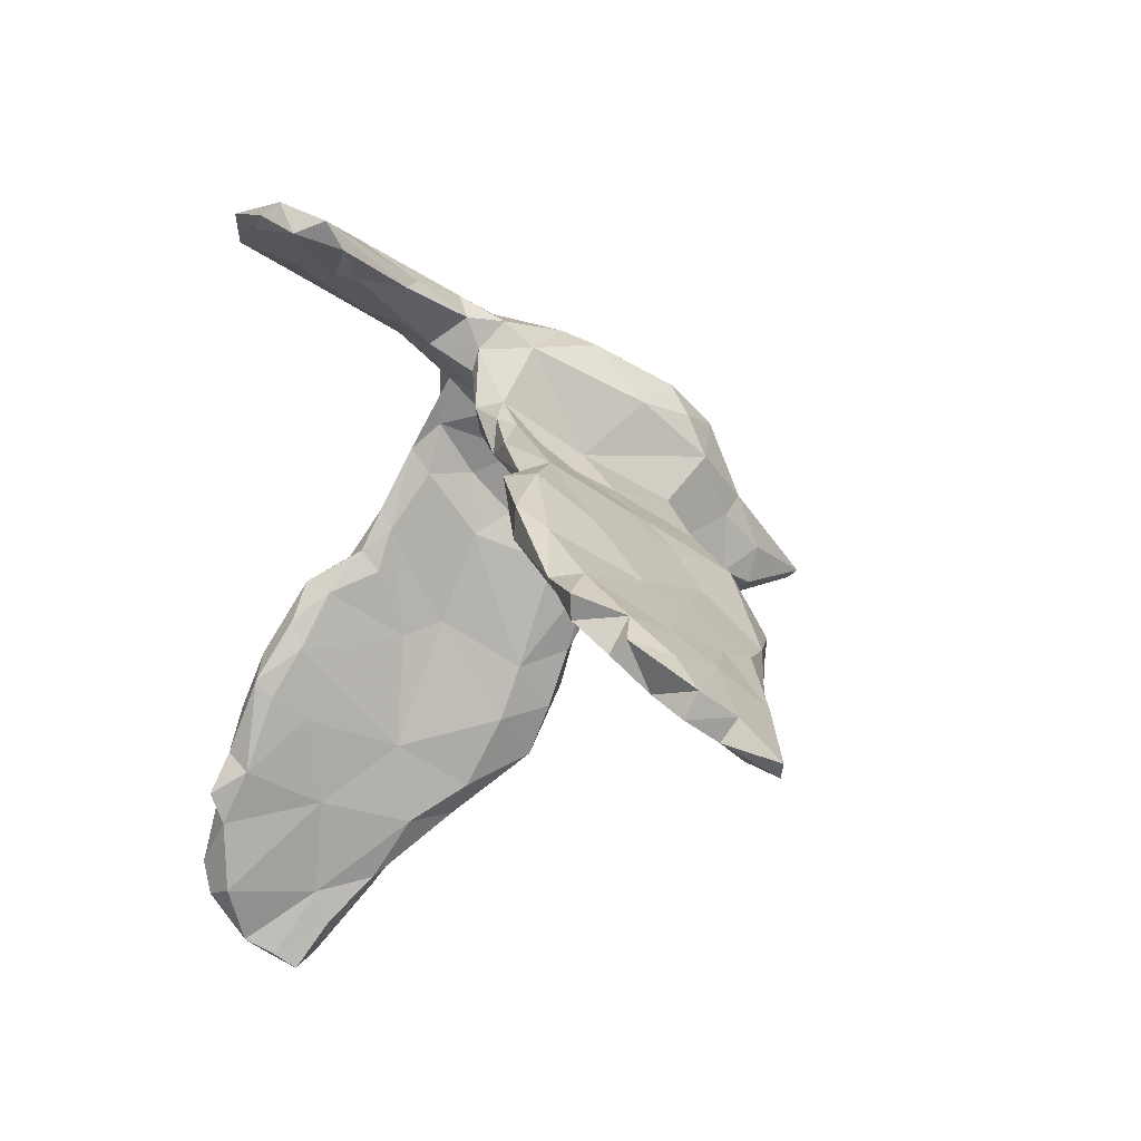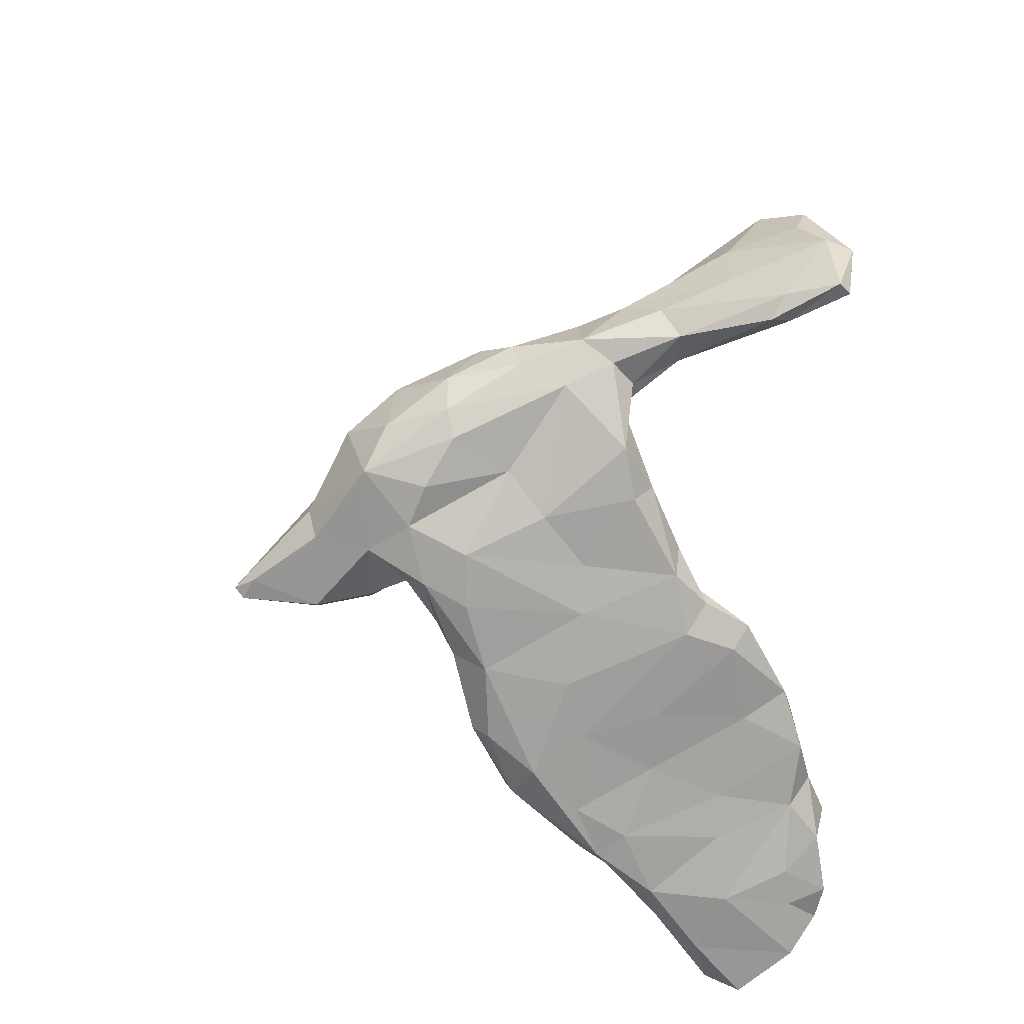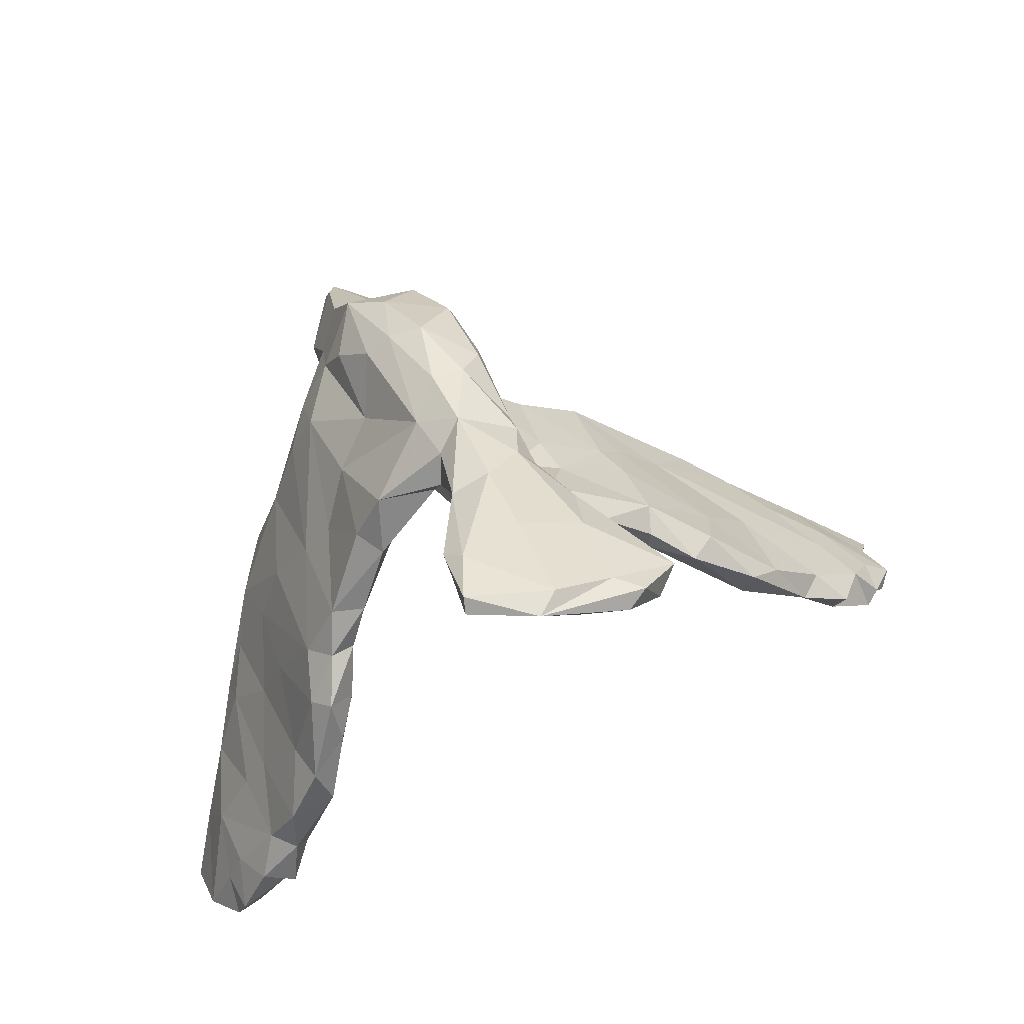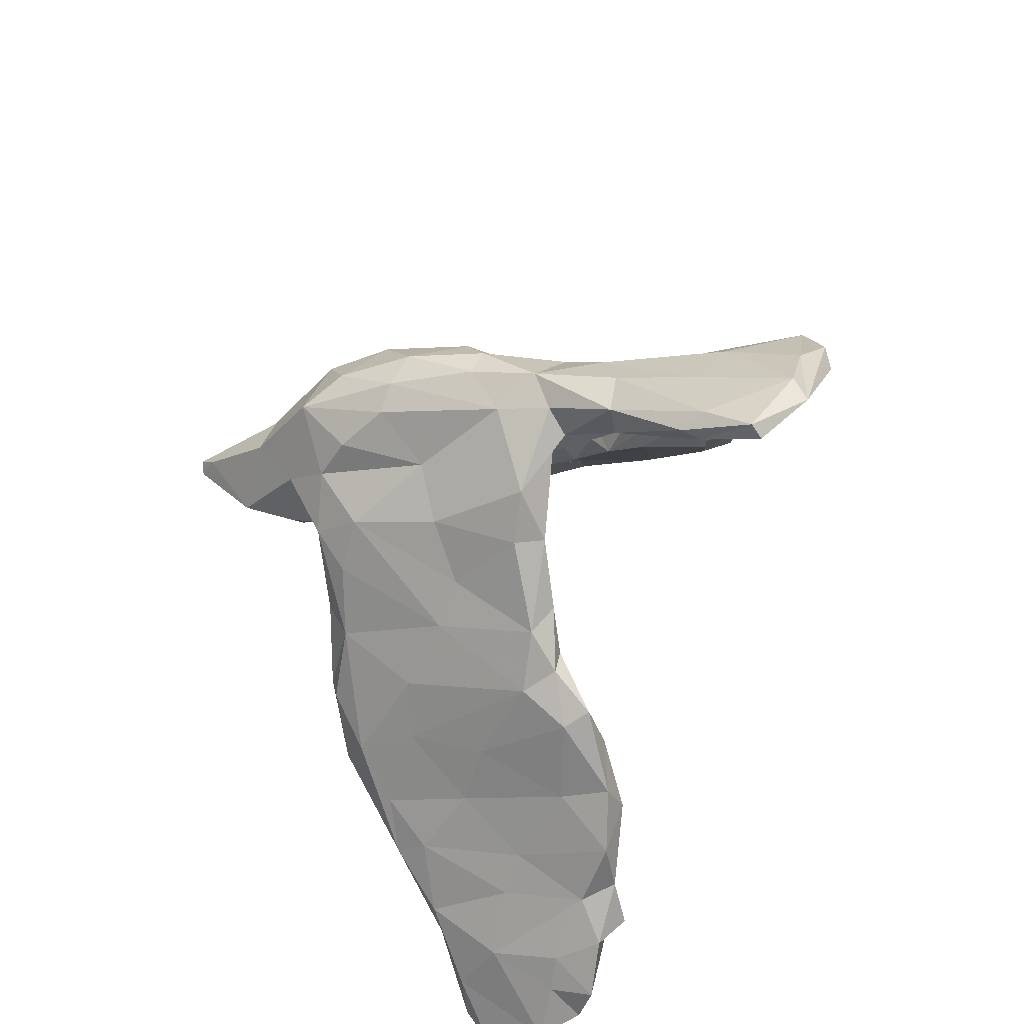
<metadata>
{"format":"obj","ext":"obj","renderer":"f3d","projection":"perspective","resolution":1024,"background":"white","views":[{"elev":-14.3,"azim":-121.1,"up":"+Y"},{"elev":41.9,"azim":69.7,"up":"+Y"},{"elev":57.0,"azim":155.2,"up":"+Y"},{"elev":45.4,"azim":105.4,"up":"+Y"}]}
</metadata>
<code>
v 0.5985 -0.4931 -0.1843
v 0.5823 -0.5324 -0.1569
v 0.5957 -0.5558 -0.09595
v 0.5342 -0.3865 -0.08852
v 0.5367 -0.3574 -0.1918
v 0.5609 -0.4112 -0.1917
v 0.5669 -0.457 -0.2399
v 0.5463 -0.4727 -0.03594
v 0.4809 -0.2632 -0.2188
v 0.5608 -0.5377 -0.04938
v 0.5147 -0.3215 -0.2569
v 0.4795 -0.2931 -0.09365
v 0.5575 -0.4057 -0.2571
v 0.4897 -0.3696 0.02511
v 0.5645 -0.5283 -0.177
v 0.4469 -0.2315 -0.1064
v 0.5466 -0.5723 -0.09223
v 0.4799 -0.3552 -0.2586
v 0.4455 -0.1703 -0.2473
v 0.5207 -0.4573 -0.23
v 0.4404 -0.2722 0.05509
v 0.4026 -0.1147 -0.1629
v 0.4694 -0.3106 -0.2877
v 0.4019 -0.1749 -0.004395
v 0.4007 -0.2254 0.1227
v 0.4516 -0.2434 -0.2647
v 0.3567 -0.1065 0.09571
v 0.3726 -0.08611 -0.02253
v 0.3617 0.004504 -0.1544
v 0.4858 -0.4316 0.01541
v 0.5517 -0.5509 -0.1304
v 0.3948 -0.08676 -0.2354
v 0.5024 -0.4975 -0.0549
v 0.3618 -0.1567 0.1814
v 0.3364 0.039 -0.08222
v 0.4593 -0.4254 0.002211
v 0.3757 -0.1379 -0.2556
v 0.3187 -0.02222 0.1106
v 0.4374 -0.3037 0.1003
v 0.3093 0.06939 -0.1261
v 0.4938 -0.4516 -0.08514
v 0.4228 -0.3169 -0.1131
v 0.427 -0.2781 -0.244
v 0.3999 -0.3175 0.1163
v 0.1829 0.5383 -0.3733
v 0.3096 -0.1018 0.2389
v 0.346 -0.204 0.2119
v 0.3396 0.02648 -0.1877
v 0.1704 0.479 -0.3022
v 0.2747 0.07875 0.07037
v 0.3726 -0.1646 -0.2279
v 0.3726 -0.1938 -0.1683
v 0.2711 0.009783 0.2295
v 0.3928 -0.3399 0.03366
v 0.1694 0.4888 -0.2707
v 0.2257 0.1093 0.2442
v 0.3346 -0.0407 -0.213
v 0.1875 0.5186 -0.3895
v 0.2371 0.1441 0.05318
v 0.288 0.1237 -0.08186
v 0.3067 -0.2236 0.2104
v 0.2192 0.2394 -0.03541
v 0.1925 0.1851 0.2315
v 0.3334 -0.08895 -0.1986
v 0.2969 0.001236 -0.1676
v 0.2792 -0.105 0.2549
v 0.2938 -0.05496 -0.03435
v 0.2719 0.07159 -0.1239
v 0.2417 0.1369 -0.1049
v 0.1832 0.1372 0.2978
v 0.1931 0.2308 -0.07677
v 0.2655 0.03824 -0.09616
v 0.1888 0.2185 0.1013
v 0.3379 -0.2815 0.1096
v 0.352 -0.2247 -0.01094
v 0.2636 -0.02909 0.02019
v 0.2313 0.01959 0.2681
v 0.1346 0.2183 0.3035
v 0.09614 0.5246 -0.439
v 0.2703 -0.1801 0.1354
v 0.12 0.2766 0.2704
v 0.1785 0.31 -0.03472
v 0.1295 0.2762 0.1385
v 0.1477 0.264 -0.04991
v 0.2392 0.1006 -0.08951
v 0.258 -0.1499 0.2198
v 0.07948 0.3987 -0.05173
v 0.1775 0.1877 -0.0526
v 0.1034 0.4409 -0.1516
v 0.1677 0.1983 0.02176
v 0.1869 0.1023 0.03732
v 0.1758 0.04439 0.2772
v 0.09144 0.3347 0.2138
v 0.1516 0.5165 -0.2996
v 0.08873 0.3812 -0.1567
v 0.2198 -0.06161 0.2326
v 0.1458 0.1176 0.3144
v 0.08419 0.3805 0.02854
v 0.2318 -0.09742 0.1475
v 0.09264 0.3604 -0.08046
v 0.09204 0.2732 -0.001438
v 0.05395 0.3628 0.21
v 0.1563 0.04684 0.2346
v 0.1165 0.173 0.3649
v 0.1562 0.06341 0.1644
v 0.135 0.1234 0.1866
v 0.167 0.1409 0.09122
v 0.042 0.4493 -0.1449
v 0.04834 0.4835 -0.2599
v 0.1235 0.1104 0.2851
v 0.06704 0.1794 0.4344
v 0.09544 0.325 -0.06224
v 0.005879 0.3817 0.1926
v 0.06979 0.2922 0.3515
v 0.1066 0.07519 0.4503
v 0.08123 0.1435 0.1966
v 0.06311 0.3974 -0.2344
v 0.1037 0.2254 0.07669
v 0.116 0.07879 0.3707
v 0.03363 0.4001 0.08397
v 0.05703 0.02348 0.4365
v 0.02453 0.332 0.3001
v 0.0603 0.5286 -0.4108
v 0.04325 0.1482 0.149
v 0.04193 0.06522 0.5522
v 0.09549 0.05474 0.3574
v 0.03511 0.4213 -0.01755
v 0.04109 0.09645 0.5343
v 0.007152 0.1813 0.4267
v 0.02798 0.4762 -0.4355
v -0.02233 0.4162 -0.1088
v 0.01167 0.0584 0.2851
v 0.02305 0.07421 0.5599
v 0.04254 0.289 -0.03908
v -0.06849 0.4857 -0.4387
v -0.01665 0.3955 0.07959
v -0.002984 0.04744 0.2439
v -0.01293 0.04247 0.3874
v 0.03514 0.03962 0.356
v -0.05075 0.3775 -0.04474
v -0.001176 0.2571 -0.04541
v 0.05719 0.4448 -0.3487
v 0.0004034 0.1408 0.07307
v -0.05861 0.3659 0.1166
v -0.08993 0.2731 0.1867
v 0.01403 0.2262 0.02718
v -0.01941 0.08957 0.4495
v -0.03952 0.1646 0.3996
v -0.06636 0.3206 0.2534
v 0.003876 0.03574 0.4469
v -0.05108 0.3716 -0.1116
v -0.01914 0.2978 -0.08334
v -0.02205 0.2001 -0.07003
v -0.04513 0.08337 0.2979
v -0.04264 0.2774 0.3434
v -0.004932 0.3353 -0.1513
v -0.03911 0.3285 -0.08387
v -0.06054 0.3396 0.001481
v -0.04153 0.1285 0.373
v -0.06995 0.4053 -0.2078
v -0.08492 0.2679 0.2728
v -0.08256 0.3863 -0.2332
v -0.04252 0.4644 -0.2928
v -0.03152 0.4926 -0.4073
v 0.002869 0.3619 -0.2004
v -0.0513 0.183 0.09793
v -0.08665 0.2034 0.3042
v -0.03618 0.4728 -0.4548
v -0.04258 0.2316 -0.09046
v -0.01679 0.41 -0.3215
v -0.07349 0.3891 -0.3127
v -0.06409 0.2409 -0.05283
v -0.09884 0.4272 -0.4294
v -0.07536 0.1238 0.2387
v -0.06523 0.005828 0.2502
v -0.03268 0.02865 0.1562
v -0.1029 0.1986 -0.08663
v -0.1063 0.1934 -0.05403
v -0.1381 0.4408 -0.396
v -0.126 0.4059 -0.3603
v -0.04831 0.06086 0.05558
v -0.1272 0.05999 0.01698
v -0.0835 -0.001025 0.1949
v -0.08789 0.1347 0.04727
v -0.1589 0.1177 0.0174
v -0.1783 0.03706 0.215
v -0.1505 -0.0386 0.1193
v -0.1562 0.09712 0.09107
v -0.1734 0.1373 -0.1133
v -0.226 -0.09919 0.1375
v -0.1329 0.01487 0.2569
v -0.2648 0.02242 0.07792
v -0.181 0.07375 -0.08651
v -0.1221 0.1332 -0.1029
v -0.2311 0.006273 -0.01666
v -0.2793 0.03642 0.01556
v -0.1925 -0.08905 0.229
v -0.2694 0.0855 -0.09141
v -0.2843 -0.1801 0.1865
v -0.2528 0.06923 -0.1336
v -0.2501 0.03212 -0.1322
v -0.2822 -0.04239 0.2131
v -0.2869 -0.1595 0.1106
v -0.3066 0.04064 -0.1905
v -0.2661 -0.08119 0.2524
v -0.3512 0.0376 -0.1616
v -0.3115 -0.03076 0.09567
v -0.3462 -0.1523 0.2315
v -0.3357 -0.06017 -0.1312
v -0.3279 -0.1039 -0.005689
v -0.3811 -0.1697 -0.004575
v -0.3651 -0.227 0.1423
v -0.3907 -0.03084 -0.08962
v -0.3845 -0.1057 0.08897
v -0.4047 -0.03187 -0.2264
v -0.4162 -0.1589 -0.1132
v -0.4624 -0.07561 -0.2083
v -0.3903 -0.075 -0.2208
v -0.4684 -0.204 0.1354
v -0.3431 -0.1921 0.228
v -0.4647 -0.2217 -0.04435
v -0.4779 -0.1349 -0.06529
v -0.5046 -0.2612 0.1113
v -0.4553 -0.2678 0.09223
v -0.4641 -0.2604 0.02953
v -0.504 -0.1971 -0.1984
v -0.5113 -0.1572 -0.2376
v -0.4786 -0.1569 0.005236
v -0.5505 -0.1555 -0.2055
v -0.5315 -0.2345 0.07181
v -0.5731 -0.2418 -0.001446
v -0.5661 -0.3305 0.01776
v -0.5902 -0.1965 -0.2517
v -0.5735 -0.2281 -0.2396
v -0.6158 -0.2355 -0.1116
v -0.6448 -0.2311 -0.1957
v -0.5869 -0.3242 0.05739
v -0.6037 -0.3001 -0.1293
v -0.693 -0.2889 -0.1576
v -0.6524 -0.2844 -0.06669
v -0.6573 -0.2889 -0.2349
v -0.6671 -0.3358 -0.1788
v -0.6464 -0.3309 0.0193
v -0.6797 -0.2714 -0.222
v -0.7473 -0.3426 -0.1594
v -0.7338 -0.3793 -0.174
v -0.6708 -0.4086 -0.04003
v -0.6865 -0.3902 -0.00238
v -0.7471 -0.4418 -0.03832
v -0.7369 -0.3673 -0.09311
v -0.7204 -0.3996 -0.1109
v -0.7733 -0.4285 -0.05175
f 114 122 155
f 74 44 61
f 80 61 86
f 197 220 199
f 78 114 104
f 129 114 155
f 148 155 167
f 167 155 161
f 47 61 44
f 47 46 66
f 61 47 66
f 61 66 86
f 66 96 86
f 199 220 212
f 197 205 220
f 208 220 205
f 119 126 110
f 139 121 138
f 139 138 154
f 139 154 132
f 104 115 119
f 115 104 111
f 147 159 138
f 154 138 159
f 104 114 111
f 111 114 129
f 147 148 159
f 159 148 167
f 129 155 148
f 119 115 121
f 119 121 126
f 139 126 121
f 138 121 150
f 115 111 128
f 150 147 138
f 111 129 128
f 128 129 133
f 133 129 148
f 133 148 147
f 115 128 125
f 121 115 125
f 121 125 150
f 125 133 150
f 150 133 147
f 125 128 133
f 29 22 32
f 22 19 32
f 37 43 51
f 16 19 22
f 16 9 19
f 37 26 43
f 26 23 43
f 19 26 37
f 9 26 19
f 23 18 43
f 26 11 23
f 9 11 26
f 11 18 23
f 140 157 158
f 140 151 157
f 140 131 151
f 89 87 100
f 157 169 172
f 157 152 169
f 152 141 169
f 156 152 157
f 156 134 152
f 156 112 134
f 95 112 156
f 87 82 100
f 82 112 100
f 204 218 215
f 206 204 215
f 217 215 227
f 215 218 227
f 48 57 65
f 32 19 37
f 127 108 131
f 127 87 89
f 198 200 204
f 200 201 204
f 200 193 201
f 194 193 200
f 88 71 85
f 71 69 85
f 60 69 71
f 62 60 71
f 222 217 229
f 218 209 216
f 201 209 218
f 68 72 85
f 69 68 85
f 60 40 69
f 236 241 244
f 236 234 241
f 233 234 236
f 229 233 236
f 233 227 234
f 229 227 233
f 227 226 234
f 227 218 226
f 40 68 69
f 1 15 7
f 60 35 40
f 68 65 72
f 65 67 72
f 64 67 65
f 68 48 65
f 40 48 68
f 35 29 40
f 29 48 40
f 29 35 28
f 65 57 64
f 37 51 64
f 51 52 64
f 229 217 227
f 117 142 49
f 176 175 183
f 191 174 186
f 96 92 103
f 220 208 219
f 212 220 223
f 224 212 223
f 220 219 223
f 219 230 223
f 56 70 53
f 53 70 77
f 77 70 92
f 96 77 92
f 103 92 110
f 183 175 197
f 205 202 208
f 208 202 219
f 92 70 97
f 92 97 110
f 97 104 119
f 97 119 110
f 116 110 126
f 116 126 132
f 132 126 139
f 137 116 132
f 132 154 175
f 137 132 175
f 175 154 191
f 197 175 191
f 197 191 205
f 191 186 205
f 205 186 202
f 104 70 78
f 97 70 104
f 159 167 154
f 154 167 174
f 191 154 174
f 78 81 114
f 170 171 180
f 163 164 179
f 163 123 164
f 109 123 163
f 55 45 94
f 45 55 49
f 173 170 180
f 142 170 173
f 58 49 142
f 179 173 180
f 135 173 179
f 179 164 135
f 135 168 173
f 79 168 135
f 164 79 135
f 79 130 168
f 123 79 164
f 109 94 123
f 123 45 79
f 45 58 79
f 94 45 123
f 168 130 173
f 173 130 142
f 79 58 130
f 130 58 142
f 58 45 49
f 238 225 232
f 249 252 251
f 252 250 251
f 247 249 251
f 75 80 76
f 27 24 28
f 42 54 75
f 21 16 24
f 42 41 54
f 4 12 14
f 8 4 14
f 33 41 31
f 15 31 41
f 1 4 8
f 3 1 8
f 1 3 2
f 2 17 31
f 15 2 31
f 149 144 145
f 149 113 144
f 221 225 238
f 113 136 144
f 48 32 57
f 48 29 32
f 57 37 64
f 32 37 57
f 204 201 218
f 206 215 217
f 141 153 169
f 172 169 177
f 71 88 84
f 198 204 206
f 206 217 213
f 222 213 217
f 62 71 82
f 88 90 84
f 112 71 84
f 141 146 153
f 169 153 194
f 169 194 177
f 153 182 194
f 177 194 189
f 194 182 193
f 177 189 178
f 178 189 198
f 200 189 194
f 189 200 198
f 82 87 98
f 112 84 101
f 101 84 118
f 112 101 134
f 134 101 146
f 134 146 141
f 152 134 141
f 158 157 172
f 172 177 178
f 98 87 127
f 120 98 127
f 120 127 136
f 140 136 127
f 127 131 140
f 144 136 158
f 136 140 158
f 13 6 7
f 13 7 20
f 5 6 13
f 127 89 108
f 151 160 162
f 156 151 162
f 156 157 151
f 131 160 151
f 95 89 100
f 95 156 165
f 100 112 95
f 171 156 162
f 131 163 160
f 131 109 163
f 108 109 131
f 108 94 109
f 89 94 108
f 55 89 95
f 55 94 89
f 49 55 95
f 165 156 171
f 117 165 171
f 117 95 165
f 180 162 179
f 171 162 180
f 160 179 162
f 160 163 179
f 170 117 171
f 142 117 170
f 49 95 117
f 209 210 216
f 88 85 91
f 50 60 59
f 60 62 59
f 35 60 50
f 244 242 245
f 239 244 245
f 239 236 244
f 239 235 236
f 226 238 234
f 226 221 238
f 218 216 226
f 72 67 85
f 242 246 245
f 241 242 244
f 241 238 242
f 22 29 28
f 64 52 75
f 52 42 75
f 51 43 52
f 43 42 52
f 18 42 43
f 5 11 9
f 18 20 42
f 5 13 11
f 241 234 238
f 18 13 20
f 11 13 18
f 240 239 245
f 36 44 54
f 34 38 53
f 186 192 202
f 202 192 207
f 202 207 214
f 70 63 78
f 78 63 83
f 81 93 114
f 114 93 102
f 114 102 122
f 155 122 149
f 155 149 161
f 36 30 39
f 36 39 44
f 54 44 74
f 25 34 39
f 39 34 47
f 44 39 47
f 74 61 80
f 47 34 46
f 80 86 99
f 34 53 46
f 66 46 53
f 86 96 99
f 77 66 53
f 66 77 96
f 203 199 212
f 235 239 240
f 85 76 91
f 35 50 38
f 246 250 245
f 246 251 250
f 242 251 246
f 238 251 242
f 67 75 76
f 38 27 35
f 35 27 28
f 64 75 67
f 24 22 28
f 16 22 24
f 12 9 16
f 4 9 12
f 5 9 4
f 6 5 4
f 20 41 42
f 4 1 6
f 20 15 41
f 6 1 7
f 7 15 20
f 1 2 15
f 226 216 221
f 85 67 76
f 176 137 175
f 124 137 176
f 116 137 124
f 106 110 116
f 70 56 63
f 219 214 230
f 202 214 219
f 190 197 199
f 190 183 197
f 183 190 187
f 106 105 103
f 110 106 103
f 53 50 56
f 230 231 243
f 223 230 237
f 212 224 225
f 211 212 225
f 203 212 211
f 203 190 199
f 103 105 99
f 96 103 99
f 243 252 248
f 247 237 248
f 237 243 248
f 247 232 237
f 237 230 243
f 224 237 232
f 225 224 232
f 224 223 237
f 181 183 187
f 50 63 56
f 240 245 250
f 63 59 73
f 107 106 118
f 238 247 251
f 232 247 238
f 243 240 250
f 252 243 250
f 53 38 50
f 71 112 82
f 76 99 91
f 91 99 105
f 195 203 210
f 210 203 211
f 211 225 221
f 228 231 230
f 231 228 235
f 231 235 240
f 243 231 240
f 63 50 59
f 107 91 105
f 107 105 106
f 181 176 183
f 182 181 187
f 187 190 195
f 195 190 203
f 214 222 228
f 214 228 230
f 118 106 116
f 118 116 124
f 143 124 176
f 143 176 181
f 186 188 192
f 63 73 83
f 167 166 174
f 174 166 188
f 174 188 186
f 81 78 83
f 248 252 249
f 247 248 249
f 76 80 99
f 34 27 38
f 75 74 80
f 25 27 34
f 75 54 74
f 25 24 27
f 25 21 24
f 21 25 39
f 30 14 39
f 14 21 39
f 41 36 54
f 33 36 41
f 30 8 14
f 33 30 36
f 33 10 30
f 10 8 30
f 17 33 31
f 17 10 33
f 3 8 10
f 3 10 17
f 161 145 167
f 161 149 145
f 122 113 149
f 102 113 122
f 145 166 167
f 81 83 93
f 21 12 16
f 14 12 21
f 2 3 17
f 145 144 158
f 113 120 136
f 145 158 166
f 93 83 98
f 166 158 172
f 101 118 146
f 83 73 98
f 73 82 98
f 196 198 213
f 185 198 196
f 185 178 198
f 184 178 185
f 153 181 182
f 172 178 184
f 153 143 181
f 146 143 153
f 84 90 118
f 73 62 82
f 62 73 59
f 198 206 213
f 201 195 209
f 193 195 201
f 182 195 193
f 88 91 90
f 235 229 236
f 222 229 235
f 102 120 113
f 166 172 184
f 102 98 120
f 210 211 216
f 211 221 216
f 228 222 235
f 90 91 107
f 182 187 195
f 209 195 210
f 196 213 207
f 207 213 214
f 214 213 222
f 90 107 118
f 118 124 146
f 146 124 143
f 166 184 188
f 188 184 185
f 192 188 185
f 192 185 196
f 207 192 196
f 93 98 102

</code>
